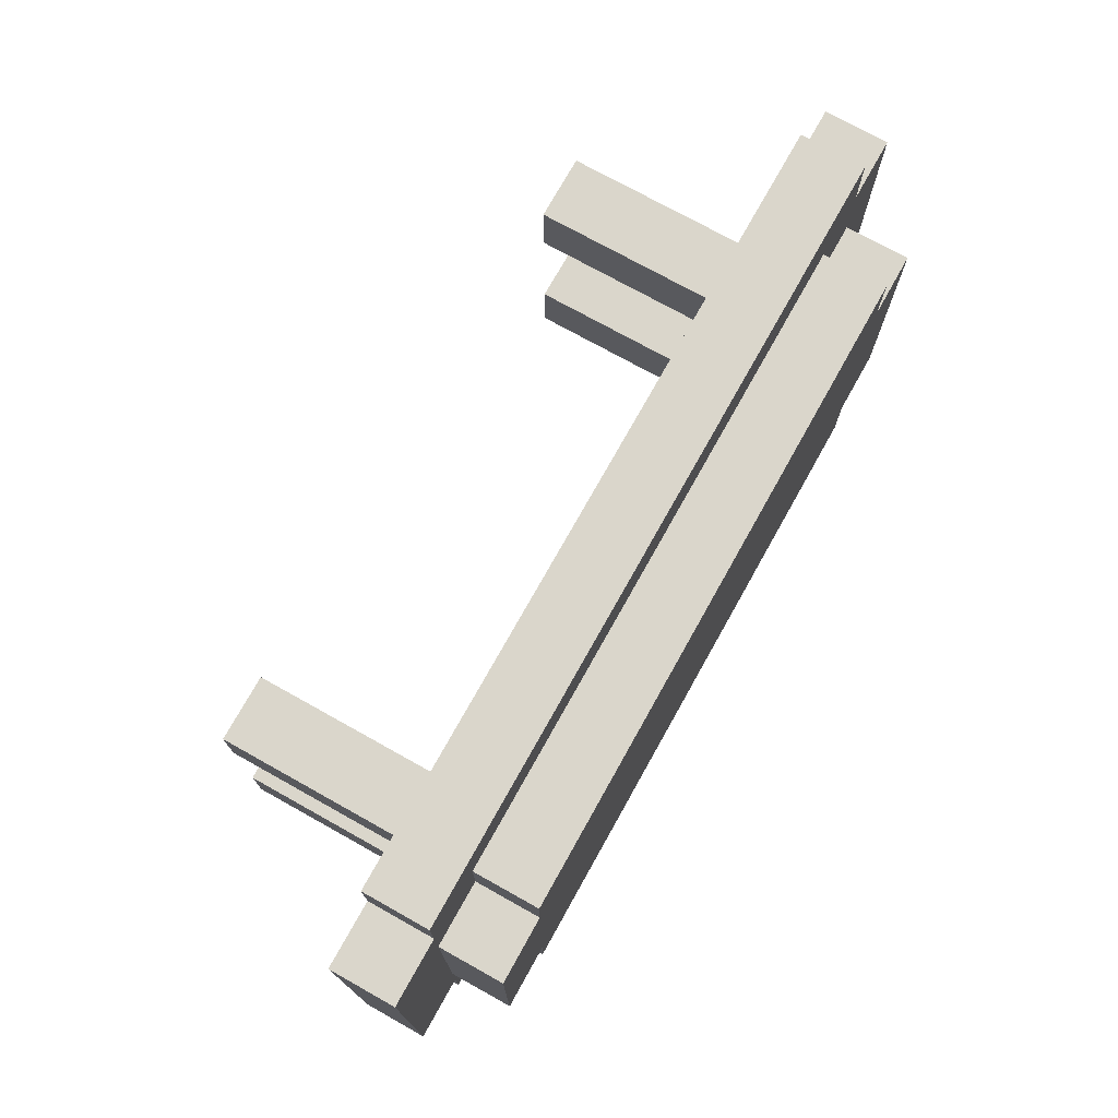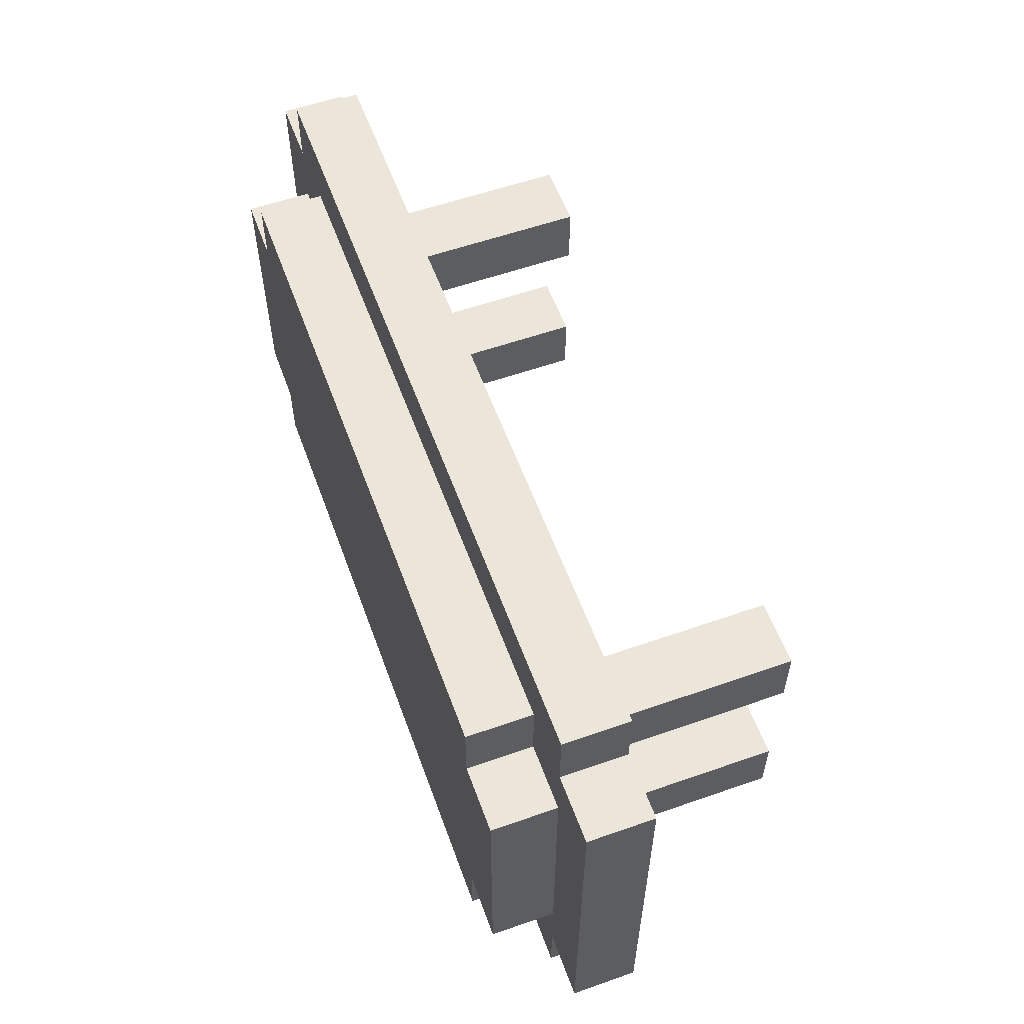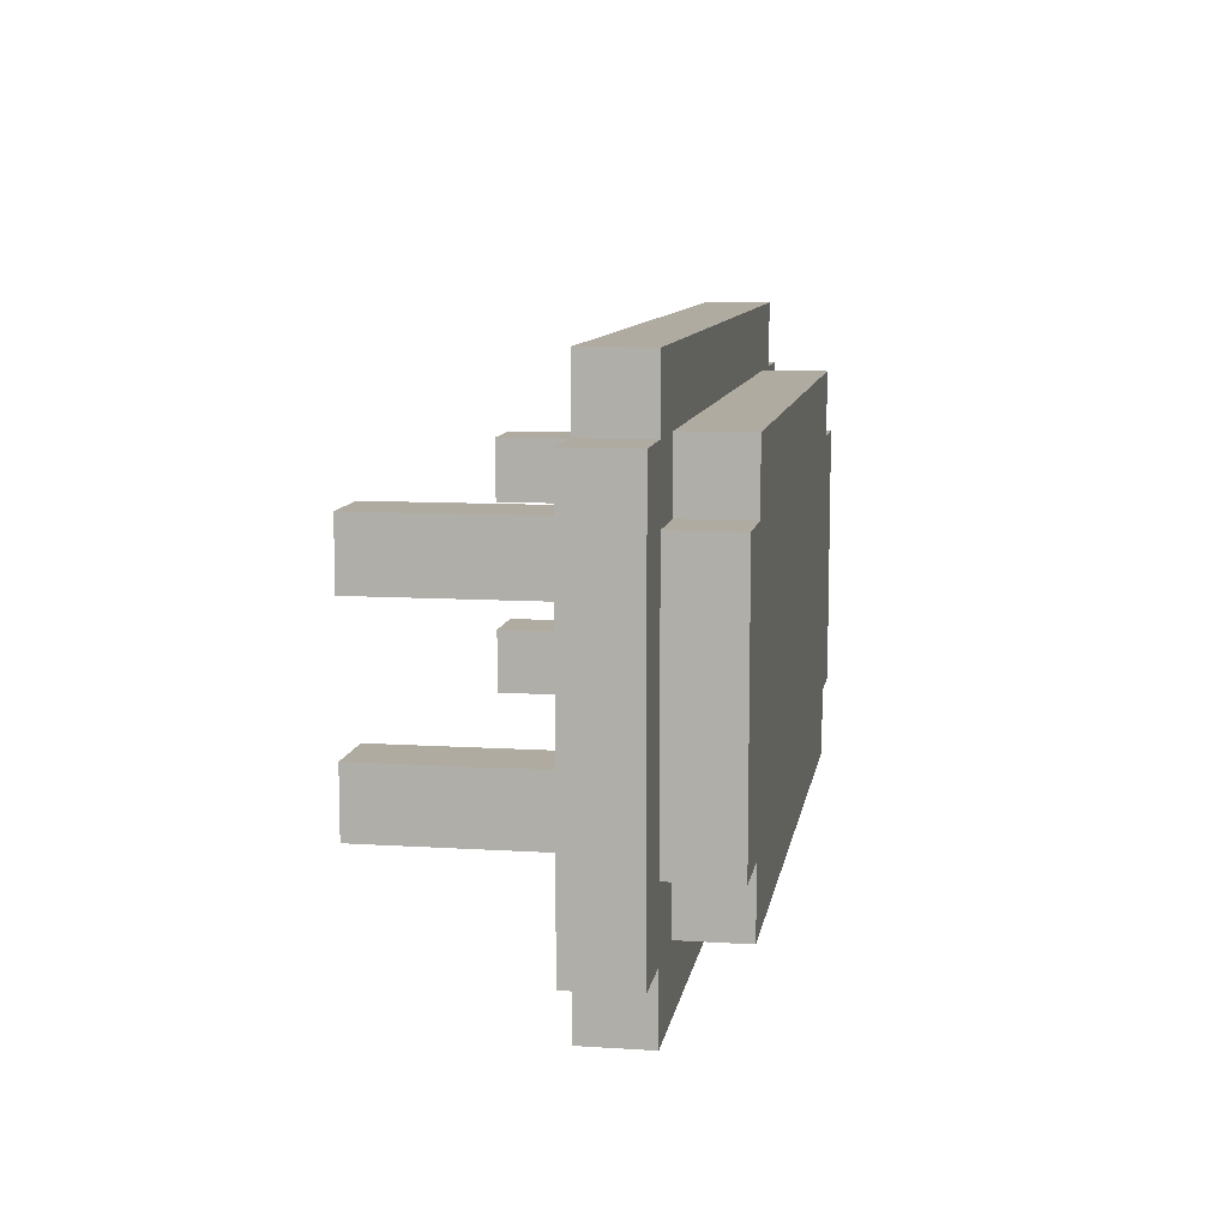
<metadata>
{"format":"obj","ext":"obj","renderer":"f3d","projection":"perspective","resolution":1024,"background":"white","views":[{"elev":74.1,"azim":119.2,"up":"+Z"},{"elev":57.5,"azim":-110.0,"up":"+Z"},{"elev":9.8,"azim":99.3,"up":"+Z"}]}
</metadata>
<code>
o
v -10.7 0.3 6.8
v -10.7 0.3 6.7
v -10.7 0.3 6.6
v -10.7 0.3 6.4
v -10.7 0.3 6.3
v -10.7 0.3 6.2
v -10.7 0.4 6.8
v -10.7 0.4 6.7
v -10.7 0.4 6.6
v -10.7 0.4 6.4
v -10.7 0.4 6.3
v -10.7 0.4 6.2
v -10.6 0.3 6.9
v -10.6 0.3 6.8
v -10.6 0.3 6.2
v -10.6 0.3 6.1
v -10.6 0.4 6.9
v -10.6 0.4 6.8
v -10.6 0.4 6.7
v -10.6 0.4 6.6
v -10.6 0.4 6.4
v -10.6 0.4 6.3
v -10.6 0.4 6.2
v -10.6 0.4 6.1
v -10.6 0.5 6.7
v -10.6 0.5 6.6
v -10.6 0.5 6.4
v -10.6 0.5 6.3
v -10.5 0 6.7
v -10.5 0 6.6
v -10.5 0 6.4
v -10.5 0 6.3
v -10.5 0.1 6.7
v -10.5 0.1 6.6
v -10.5 0.1 6.4
v -10.5 0.1 6.3
v -10.5 0.3 6.7
v -10.5 0.3 6.6
v -10.5 0.3 6.4
v -10.5 0.3 6.3
v -10.5 0.4 6.8
v -10.5 0.4 6.7
v -10.5 0.4 6.3
v -10.5 0.4 6.2
v -10.5 0.5 6.8
v -10.5 0.5 6.7
v -10.5 0.5 6.3
v -10.5 0.5 6.2
v -9.6 0 6.7
v -9.6 0 6.6
v -9.6 0 6.4
v -9.6 0 6.3
v -9.6 0.1 6.7
v -9.6 0.1 6.6
v -9.6 0.1 6.4
v -9.6 0.1 6.3
v -9.6 0.3 6.7
v -9.6 0.3 6.6
v -9.6 0.3 6.4
v -9.6 0.3 6.3
v -10.4 0 6.7
v -10.4 0 6.6
v -10.4 0 6.4
v -10.4 0 6.3
v -10.4 0.1 6.7
v -10.4 0.1 6.6
v -10.4 0.1 6.4
v -10.4 0.1 6.3
v -10.4 0.3 6.7
v -10.4 0.3 6.6
v -10.4 0.3 6.4
v -10.4 0.3 6.3
v -9.5 0 6.7
v -9.5 0 6.6
v -9.5 0 6.4
v -9.5 0 6.3
v -9.5 0.1 6.7
v -9.5 0.1 6.6
v -9.5 0.1 6.4
v -9.5 0.1 6.3
v -9.5 0.3 6.7
v -9.5 0.3 6.6
v -9.5 0.3 6.4
v -9.5 0.3 6.3
v -9.5 0.4 6.8
v -9.5 0.4 6.7
v -9.5 0.4 6.3
v -9.5 0.4 6.2
v -9.5 0.5 6.8
v -9.5 0.5 6.7
v -9.5 0.5 6.3
v -9.5 0.5 6.2
v -9.4 0.3 6.9
v -9.4 0.3 6.8
v -9.4 0.3 6.2
v -9.4 0.3 6.1
v -9.4 0.4 6.9
v -9.4 0.4 6.8
v -9.4 0.4 6.7
v -9.4 0.4 6.6
v -9.4 0.4 6.4
v -9.4 0.4 6.3
v -9.4 0.4 6.2
v -9.4 0.4 6.1
v -9.4 0.5 6.7
v -9.4 0.5 6.6
v -9.4 0.5 6.4
v -9.4 0.5 6.3
v -9.3 0.3 6.8
v -9.3 0.3 6.7
v -9.3 0.3 6.6
v -9.3 0.3 6.4
v -9.3 0.3 6.3
v -9.3 0.3 6.2
v -9.3 0.4 6.8
v -9.3 0.4 6.7
v -9.3 0.4 6.6
v -9.3 0.4 6.4
v -9.3 0.4 6.3
v -9.3 0.4 6.2
v -10.6 0.3 6.9
v -10.6 0.4 6.9
v -10.5 0.3 6.9
v -10.5 0.4 6.9
v -10.4 0.3 6.9
v -10.4 0.4 6.9
v -10.3 0.3 6.9
v -10.3 0.4 6.9
v -9.7 0.3 6.9
v -9.7 0.4 6.9
v -9.6 0.3 6.9
v -9.6 0.4 6.9
v -9.5 0.3 6.9
v -9.5 0.4 6.9
v -9.4 0.3 6.9
v -9.4 0.4 6.9
v -10.7 0.3 6.8
v -10.7 0.4 6.8
v -10.6 0.3 6.8
v -10.6 0.4 6.8
v -10.5 0.4 6.8
v -10.5 0.5 6.8
v -10.4 0.4 6.8
v -10.4 0.5 6.8
v -10.3 0.4 6.8
v -10.1 0.4 6.8
v -10.1 0.5 6.8
v -10 0.4 6.8
v -10 0.5 6.8
v -9.9 0.4 6.8
v -9.9 0.5 6.8
v -9.7 0.4 6.8
v -9.7 0.5 6.8
v -9.6 0.4 6.8
v -9.6 0.5 6.8
v -9.5 0.4 6.8
v -9.5 0.5 6.8
v -9.4 0.3 6.8
v -9.4 0.4 6.8
v -9.3 0.3 6.8
v -9.3 0.4 6.8
v -10.6 0.4 6.7
v -10.6 0.5 6.7
v -10.5 0 6.7
v -10.5 0.1 6.7
v -10.5 0.3 6.7
v -10.5 0.4 6.7
v -10.5 0.5 6.7
v -10.4 0 6.7
v -10.4 0.1 6.7
v -10.4 0.3 6.7
v -9.6 0 6.7
v -9.6 0.1 6.7
v -9.6 0.3 6.7
v -9.5 0 6.7
v -9.5 0.1 6.7
v -9.5 0.3 6.7
v -9.5 0.4 6.7
v -9.5 0.5 6.7
v -9.4 0.4 6.7
v -9.4 0.5 6.7
v -10.5 0 6.4
v -10.5 0.1 6.4
v -10.5 0.3 6.4
v -10.4 0 6.4
v -10.4 0.1 6.4
v -10.4 0.3 6.4
v -9.6 0 6.4
v -9.6 0.1 6.4
v -9.6 0.3 6.4
v -9.5 0 6.4
v -9.5 0.1 6.4
v -9.5 0.3 6.4
v -10.5 0 6.6
v -10.5 0.1 6.6
v -10.5 0.3 6.6
v -10.4 0 6.6
v -10.4 0.1 6.6
v -10.4 0.3 6.6
v -9.6 0 6.6
v -9.6 0.1 6.6
v -9.6 0.3 6.6
v -9.5 0 6.6
v -9.5 0.1 6.6
v -9.5 0.3 6.6
v -10.6 0.4 6.3
v -10.6 0.5 6.3
v -10.5 0 6.3
v -10.5 0.1 6.3
v -10.5 0.3 6.3
v -10.5 0.4 6.3
v -10.5 0.5 6.3
v -10.4 0 6.3
v -10.4 0.1 6.3
v -10.4 0.3 6.3
v -9.6 0 6.3
v -9.6 0.1 6.3
v -9.6 0.3 6.3
v -9.5 0 6.3
v -9.5 0.1 6.3
v -9.5 0.3 6.3
v -9.5 0.4 6.3
v -9.5 0.5 6.3
v -9.4 0.4 6.3
v -9.4 0.5 6.3
v -10.7 0.3 6.2
v -10.7 0.4 6.2
v -10.6 0.3 6.2
v -10.6 0.4 6.2
v -10.5 0.4 6.2
v -10.5 0.5 6.2
v -10.4 0.4 6.2
v -10.4 0.5 6.2
v -10.3 0.4 6.2
v -10.3 0.5 6.2
v -10.2 0.4 6.2
v -10.2 0.5 6.2
v -10.1 0.4 6.2
v -10.1 0.5 6.2
v -9.7 0.4 6.2
v -9.7 0.5 6.2
v -9.6 0.4 6.2
v -9.6 0.5 6.2
v -9.5 0.4 6.2
v -9.5 0.5 6.2
v -9.4 0.3 6.2
v -9.4 0.4 6.2
v -9.3 0.3 6.2
v -9.3 0.4 6.2
v -10.6 0.3 6.1
v -10.6 0.4 6.1
v -10.5 0.3 6.1
v -10.5 0.4 6.1
v -10.4 0.3 6.1
v -10.4 0.4 6.1
v -10.3 0.3 6.1
v -10.3 0.4 6.1
v -9.7 0.3 6.1
v -9.7 0.4 6.1
v -9.6 0.3 6.1
v -9.6 0.4 6.1
v -9.5 0.3 6.1
v -9.5 0.4 6.1
v -9.4 0.3 6.1
v -9.4 0.4 6.1
v -10.5 0 6.7
v -10.4 0 6.7
v -9.6 0 6.7
v -9.5 0 6.7
v -10.5 0 6.6
v -10.4 0 6.6
v -9.6 0 6.6
v -9.5 0 6.6
v -10.5 0 6.4
v -10.4 0 6.4
v -9.6 0 6.4
v -9.5 0 6.4
v -10.5 0 6.3
v -10.4 0 6.3
v -9.6 0 6.3
v -9.5 0 6.3
v -10.6 0.3 6.9
v -10.5 0.3 6.9
v -10.4 0.3 6.9
v -10.3 0.3 6.9
v -9.7 0.3 6.9
v -9.6 0.3 6.9
v -9.5 0.3 6.9
v -9.4 0.3 6.9
v -10.7 0.3 6.8
v -10.6 0.3 6.8
v -10.5 0.3 6.8
v -10.4 0.3 6.8
v -10.3 0.3 6.8
v -9.7 0.3 6.8
v -9.6 0.3 6.8
v -9.5 0.3 6.8
v -9.4 0.3 6.8
v -9.3 0.3 6.8
v -10.7 0.3 6.7
v -10.6 0.3 6.7
v -10.5 0.3 6.7
v -10.4 0.3 6.7
v -9.6 0.3 6.7
v -9.5 0.3 6.7
v -9.4 0.3 6.7
v -9.3 0.3 6.7
v -10.7 0.3 6.6
v -10.6 0.3 6.6
v -10.5 0.3 6.6
v -10.4 0.3 6.6
v -9.6 0.3 6.6
v -9.5 0.3 6.6
v -9.4 0.3 6.6
v -9.3 0.3 6.6
v -10.7 0.3 6.4
v -10.6 0.3 6.4
v -10.5 0.3 6.4
v -10.4 0.3 6.4
v -9.6 0.3 6.4
v -9.5 0.3 6.4
v -9.4 0.3 6.4
v -9.3 0.3 6.4
v -10.7 0.3 6.3
v -10.6 0.3 6.3
v -10.5 0.3 6.3
v -10.4 0.3 6.3
v -9.6 0.3 6.3
v -9.5 0.3 6.3
v -9.4 0.3 6.3
v -9.3 0.3 6.3
v -10.7 0.3 6.2
v -10.6 0.3 6.2
v -10.5 0.3 6.2
v -10.4 0.3 6.2
v -10.3 0.3 6.2
v -9.7 0.3 6.2
v -9.6 0.3 6.2
v -9.5 0.3 6.2
v -9.4 0.3 6.2
v -9.3 0.3 6.2
v -10.6 0.3 6.1
v -10.5 0.3 6.1
v -10.4 0.3 6.1
v -10.3 0.3 6.1
v -9.7 0.3 6.1
v -9.6 0.3 6.1
v -9.5 0.3 6.1
v -9.4 0.3 6.1
v -10.6 0.4 6.9
v -10.5 0.4 6.9
v -10.4 0.4 6.9
v -10.3 0.4 6.9
v -9.7 0.4 6.9
v -9.6 0.4 6.9
v -9.5 0.4 6.9
v -9.4 0.4 6.9
v -10.7 0.4 6.8
v -10.6 0.4 6.8
v -10.5 0.4 6.8
v -10.4 0.4 6.8
v -10.3 0.4 6.8
v -10.1 0.4 6.8
v -10 0.4 6.8
v -9.9 0.4 6.8
v -9.7 0.4 6.8
v -9.6 0.4 6.8
v -9.5 0.4 6.8
v -9.4 0.4 6.8
v -9.3 0.4 6.8
v -10.7 0.4 6.7
v -10.6 0.4 6.7
v -10.5 0.4 6.7
v -9.5 0.4 6.7
v -9.4 0.4 6.7
v -9.3 0.4 6.7
v -10.7 0.4 6.6
v -10.6 0.4 6.6
v -9.4 0.4 6.6
v -9.3 0.4 6.6
v -10.7 0.4 6.4
v -10.6 0.4 6.4
v -9.4 0.4 6.4
v -9.3 0.4 6.4
v -10.7 0.4 6.3
v -10.6 0.4 6.3
v -10.5 0.4 6.3
v -9.5 0.4 6.3
v -9.4 0.4 6.3
v -9.3 0.4 6.3
v -10.7 0.4 6.2
v -10.6 0.4 6.2
v -10.5 0.4 6.2
v -10.4 0.4 6.2
v -10.3 0.4 6.2
v -10.2 0.4 6.2
v -10.1 0.4 6.2
v -9.7 0.4 6.2
v -9.6 0.4 6.2
v -9.5 0.4 6.2
v -9.4 0.4 6.2
v -9.3 0.4 6.2
v -10.6 0.4 6.1
v -10.5 0.4 6.1
v -10.4 0.4 6.1
v -10.3 0.4 6.1
v -9.7 0.4 6.1
v -9.6 0.4 6.1
v -9.5 0.4 6.1
v -9.4 0.4 6.1
v -10.5 0.5 6.8
v -10.4 0.5 6.8
v -10.1 0.5 6.8
v -10 0.5 6.8
v -9.9 0.5 6.8
v -9.7 0.5 6.8
v -9.6 0.5 6.8
v -9.5 0.5 6.8
v -10.6 0.5 6.7
v -10.5 0.5 6.7
v -10.4 0.5 6.7
v -10.3 0.5 6.7
v -10.1 0.5 6.7
v -10 0.5 6.7
v -9.9 0.5 6.7
v -9.8 0.5 6.7
v -9.7 0.5 6.7
v -9.6 0.5 6.7
v -9.5 0.5 6.7
v -9.4 0.5 6.7
v -10.6 0.5 6.6
v -10.5 0.5 6.6
v -10.4 0.5 6.6
v -10.3 0.5 6.6
v -10 0.5 6.6
v -9.9 0.5 6.6
v -9.8 0.5 6.6
v -9.7 0.5 6.6
v -9.6 0.5 6.6
v -9.5 0.5 6.6
v -9.4 0.5 6.6
v -10.5 0.5 6.5
v -10.4 0.5 6.5
v -10.3 0.5 6.5
v -10.2 0.5 6.5
v -10.1 0.5 6.5
v -10 0.5 6.5
v -9.9 0.5 6.5
v -9.8 0.5 6.5
v -9.7 0.5 6.5
v -9.6 0.5 6.5
v -10.6 0.5 6.4
v -10.5 0.5 6.4
v -10.4 0.5 6.4
v -10.3 0.5 6.4
v -10.2 0.5 6.4
v -10.1 0.5 6.4
v -10 0.5 6.4
v -9.9 0.5 6.4
v -9.7 0.5 6.4
v -9.6 0.5 6.4
v -9.5 0.5 6.4
v -9.4 0.5 6.4
v -10.6 0.5 6.3
v -10.5 0.5 6.3
v -10.4 0.5 6.3
v -10.3 0.5 6.3
v -10.2 0.5 6.3
v -10.1 0.5 6.3
v -10 0.5 6.3
v -9.9 0.5 6.3
v -9.7 0.5 6.3
v -9.6 0.5 6.3
v -9.5 0.5 6.3
v -9.4 0.5 6.3
v -10.5 0.5 6.2
v -10.4 0.5 6.2
v -10.3 0.5 6.2
v -10.2 0.5 6.2
v -10.1 0.5 6.2
v -9.7 0.5 6.2
v -9.6 0.5 6.2
v -9.5 0.5 6.2
f 7 2 1
f 8 3 2
f 8 2 7
f 9 4 3
f 9 3 8
f 10 5 4
f 10 4 9
f 11 6 5
f 11 5 10
f 12 6 11
f 17 14 13
f 18 14 17
f 23 16 15
f 24 16 23
f 25 20 19
f 26 21 20
f 26 20 25
f 27 22 21
f 27 21 26
f 28 22 27
f 33 30 29
f 34 30 33
f 35 32 31
f 36 32 35
f 37 34 33
f 38 34 37
f 39 36 35
f 40 36 39
f 45 42 41
f 46 42 45
f 47 44 43
f 48 44 47
f 53 50 49
f 54 50 53
f 55 52 51
f 56 52 55
f 57 54 53
f 58 54 57
f 59 56 55
f 60 56 59
f 61 62 65
f 65 62 66
f 63 64 67
f 67 64 68
f 65 66 69
f 69 66 70
f 67 68 71
f 71 68 72
f 73 74 77
f 77 74 78
f 75 76 79
f 79 76 80
f 77 78 81
f 81 78 82
f 79 80 83
f 83 80 84
f 85 86 89
f 89 86 90
f 87 88 91
f 91 88 92
f 93 94 97
f 97 94 98
f 95 96 103
f 103 96 104
f 99 100 105
f 100 101 106
f 105 100 106
f 101 102 107
f 106 101 107
f 107 102 108
f 109 110 115
f 110 111 116
f 115 110 116
f 111 112 117
f 116 111 117
f 112 113 118
f 117 112 118
f 113 114 119
f 118 113 119
f 119 114 120
f 123 122 121
f 124 122 123
f 125 124 123
f 126 124 125
f 127 126 125
f 128 126 127
f 129 128 127
f 130 128 129
f 131 130 129
f 132 130 131
f 133 132 131
f 134 132 133
f 135 134 133
f 136 134 135
f 139 138 137
f 140 138 139
f 143 142 141
f 144 142 143
f 145 144 143
f 146 144 145
f 147 144 146
f 148 147 146
f 149 147 148
f 150 149 148
f 151 149 150
f 152 151 150
f 153 151 152
f 154 153 152
f 155 153 154
f 156 155 154
f 157 155 156
f 160 159 158
f 161 159 160
f 167 163 162
f 168 163 167
f 169 165 164
f 170 166 165
f 170 165 169
f 171 166 170
f 175 173 172
f 176 174 173
f 176 173 175
f 177 174 176
f 180 179 178
f 181 179 180
f 185 183 182
f 186 184 183
f 186 183 185
f 187 184 186
f 191 189 188
f 192 190 189
f 192 189 191
f 193 190 192
f 194 195 197
f 195 196 198
f 197 195 198
f 198 196 199
f 200 201 203
f 201 202 204
f 203 201 204
f 204 202 205
f 206 207 211
f 211 207 212
f 208 209 213
f 209 210 214
f 213 209 214
f 214 210 215
f 216 217 219
f 217 218 220
f 219 217 220
f 220 218 221
f 222 223 224
f 224 223 225
f 226 227 228
f 228 227 229
f 230 231 232
f 232 231 233
f 232 233 234
f 234 233 235
f 234 235 236
f 236 235 237
f 236 237 238
f 238 237 239
f 238 239 240
f 240 239 241
f 240 241 242
f 242 241 243
f 242 243 244
f 244 243 245
f 246 247 248
f 248 247 249
f 250 251 252
f 252 251 253
f 252 253 254
f 254 253 255
f 254 255 256
f 256 255 257
f 256 257 258
f 258 257 259
f 258 259 260
f 260 259 261
f 260 261 262
f 262 261 263
f 262 263 264
f 264 263 265
f 270 267 266
f 271 267 270
f 272 269 268
f 273 269 272
f 278 275 274
f 279 275 278
f 280 277 276
f 281 277 280
f 291 283 282
f 292 284 283
f 292 283 291
f 293 285 284
f 293 284 292
f 294 286 285
f 294 285 293
f 295 287 286
f 295 286 294
f 296 288 287
f 296 287 295
f 297 289 288
f 297 288 296
f 298 289 297
f 300 291 290
f 301 292 291
f 301 291 300
f 302 296 295
f 302 292 301
f 302 293 292
f 302 294 293
f 302 297 296
f 302 295 294
f 303 297 302
f 304 297 303
f 305 298 297
f 305 297 304
f 306 299 298
f 306 298 305
f 307 299 306
f 308 301 300
f 309 302 301
f 309 301 308
f 310 302 309
f 311 304 303
f 312 304 311
f 313 306 305
f 314 307 306
f 314 306 313
f 315 307 314
f 316 313 312
f 316 310 309
f 316 315 314
f 316 314 313
f 316 312 311
f 316 311 310
f 316 309 308
f 317 315 316
f 318 315 317
f 319 315 318
f 320 315 319
f 321 315 320
f 322 315 321
f 323 315 322
f 324 317 316
f 325 318 317
f 325 317 324
f 326 318 325
f 327 320 319
f 328 320 327
f 329 322 321
f 330 323 322
f 330 322 329
f 331 323 330
f 332 325 324
f 333 326 325
f 333 325 332
f 334 329 328
f 334 326 333
f 334 328 327
f 334 327 326
f 335 329 334
f 336 329 335
f 337 329 336
f 338 329 337
f 339 330 329
f 339 329 338
f 340 331 330
f 340 330 339
f 341 331 340
f 342 334 333
f 343 335 334
f 343 334 342
f 344 336 335
f 344 335 343
f 345 337 336
f 345 336 344
f 346 338 337
f 346 337 345
f 347 339 338
f 347 338 346
f 348 340 339
f 348 339 347
f 349 340 348
f 350 351 359
f 351 352 360
f 359 351 360
f 352 353 361
f 360 352 361
f 353 354 362
f 361 353 362
f 362 354 363
f 363 354 364
f 364 354 365
f 354 355 366
f 365 354 366
f 355 356 367
f 366 355 367
f 356 357 368
f 367 356 368
f 368 357 369
f 358 359 371
f 359 360 372
f 371 359 372
f 372 360 373
f 368 369 374
f 369 370 375
f 374 369 375
f 375 370 376
f 371 372 377
f 377 372 378
f 375 376 379
f 379 376 380
f 377 378 381
f 381 378 382
f 379 380 383
f 383 380 384
f 381 382 385
f 385 382 386
f 383 384 389
f 389 384 390
f 385 386 391
f 386 387 392
f 391 386 392
f 392 387 393
f 388 389 400
f 389 390 401
f 400 389 401
f 401 390 402
f 392 393 403
f 393 394 404
f 403 393 404
f 394 395 405
f 404 394 405
f 395 396 406
f 405 395 406
f 396 397 406
f 397 398 406
f 398 399 407
f 406 398 407
f 399 400 408
f 407 399 408
f 400 401 409
f 408 400 409
f 409 401 410
f 411 412 420
f 412 413 421
f 420 412 421
f 421 413 422
f 413 414 423
f 422 413 423
f 414 415 424
f 423 414 424
f 415 416 425
f 424 415 425
f 425 416 426
f 416 417 427
f 426 416 427
f 417 418 428
f 427 417 428
f 428 418 429
f 419 420 431
f 420 421 432
f 431 420 432
f 421 422 433
f 432 421 433
f 422 423 434
f 433 422 434
f 423 424 434
f 424 425 434
f 434 425 435
f 425 426 436
f 435 425 436
f 426 427 437
f 436 426 437
f 427 428 438
f 437 427 438
f 428 429 439
f 438 428 439
f 429 430 440
f 439 429 440
f 440 430 441
f 431 432 442
f 432 433 442
f 433 434 443
f 442 433 443
f 434 435 444
f 443 434 444
f 444 435 445
f 445 435 446
f 435 436 447
f 446 435 447
f 436 437 448
f 447 436 448
f 438 439 449
f 448 437 449
f 437 438 449
f 439 440 449
f 449 440 450
f 450 440 451
f 431 442 452
f 444 445 453
f 452 442 453
f 442 443 453
f 443 444 453
f 453 445 454
f 454 445 455
f 445 446 456
f 455 445 456
f 447 448 457
f 456 446 457
f 446 447 457
f 449 450 457
f 448 449 457
f 457 450 458
f 458 450 459
f 450 451 460
f 459 450 460
f 451 440 461
f 460 451 461
f 440 441 462
f 461 440 462
f 462 441 463
f 452 453 464
f 453 454 465
f 464 453 465
f 454 455 466
f 465 454 466
f 455 456 467
f 466 455 467
f 456 457 467
f 457 458 467
f 467 458 468
f 468 458 469
f 458 459 470
f 469 458 470
f 460 461 471
f 470 459 471
f 459 460 471
f 471 461 472
f 461 462 473
f 472 461 473
f 462 463 474
f 473 462 474
f 474 463 475
f 465 466 476
f 466 467 477
f 476 466 477
f 467 468 478
f 477 467 478
f 468 469 479
f 478 468 479
f 469 470 480
f 479 469 480
f 471 472 480
f 470 471 480
f 472 473 481
f 480 472 481
f 473 474 482
f 481 473 482
f 482 474 483

</code>
